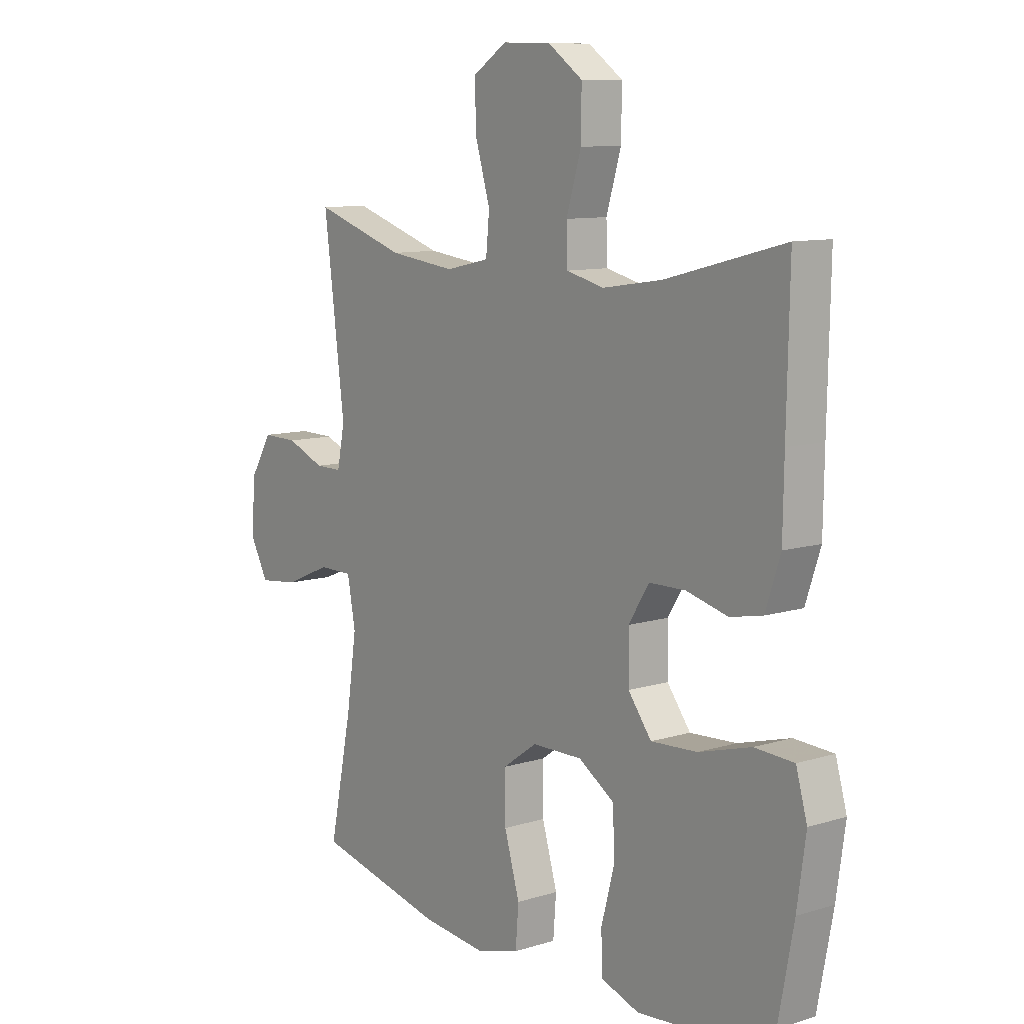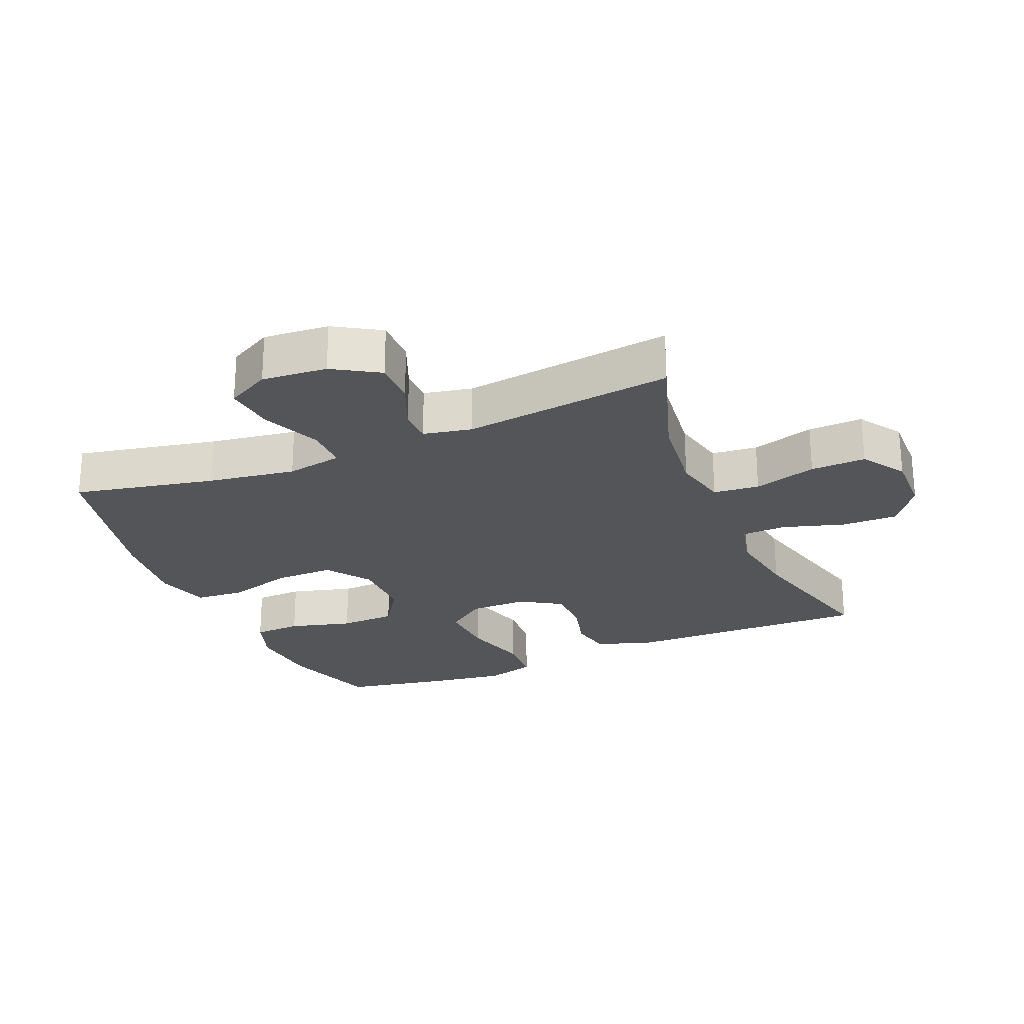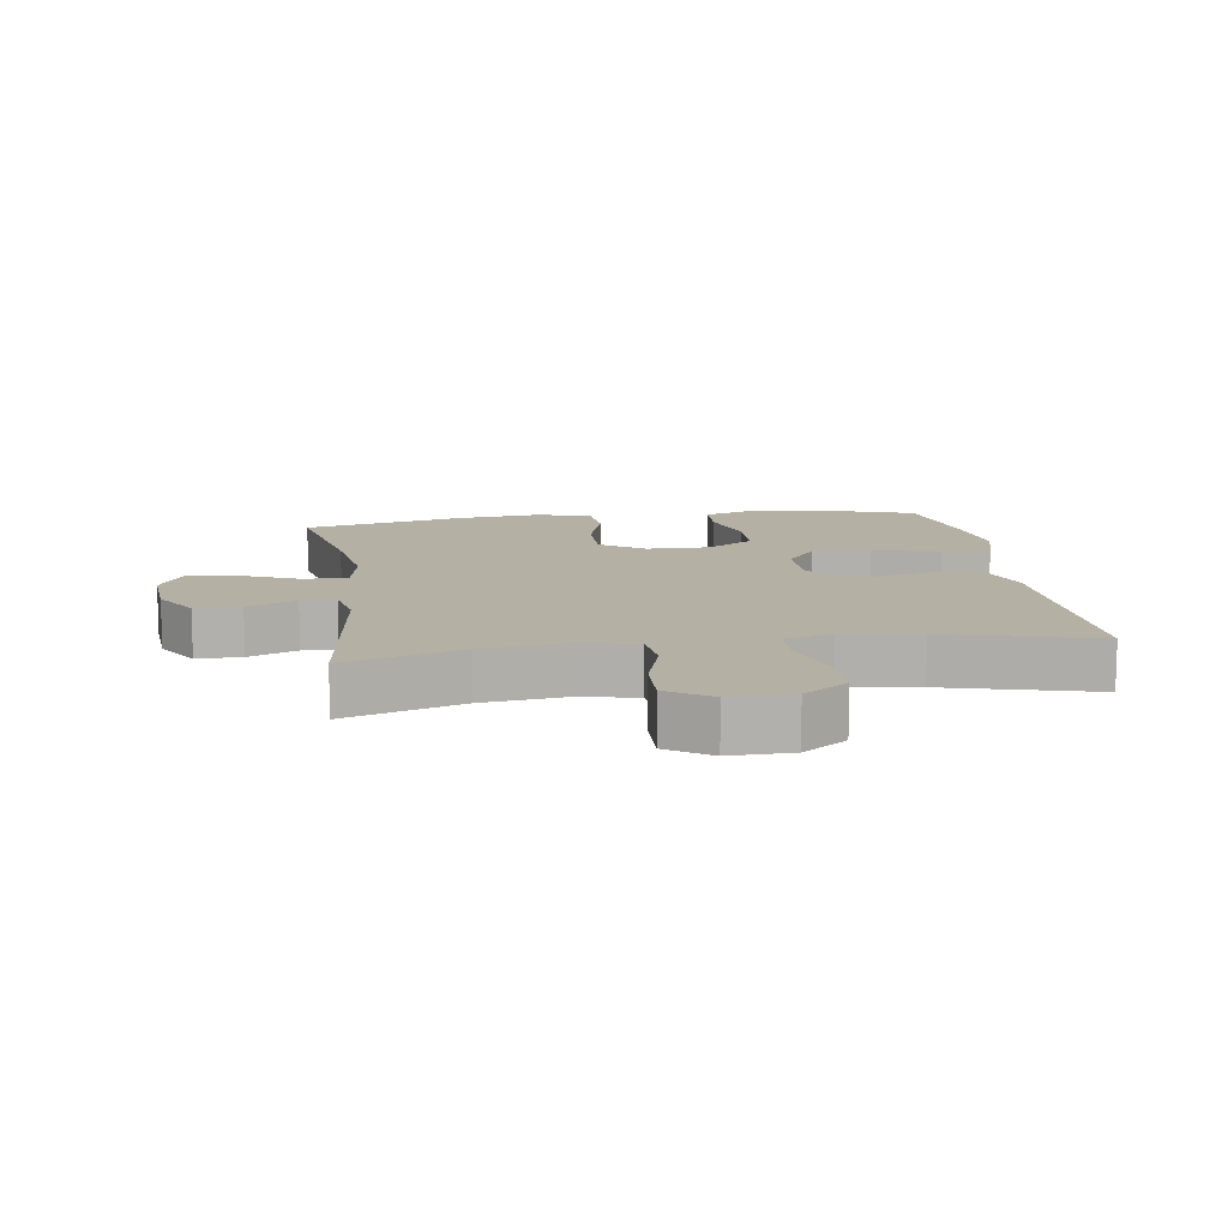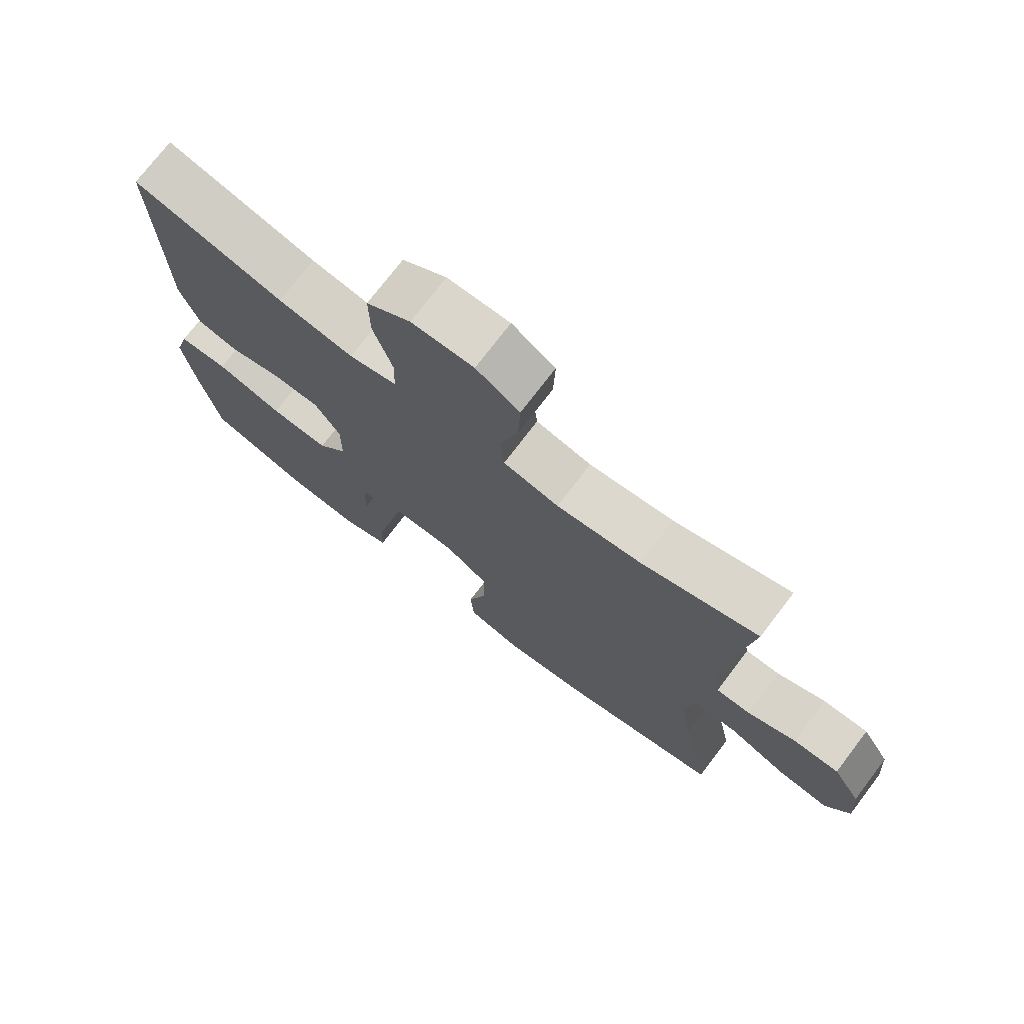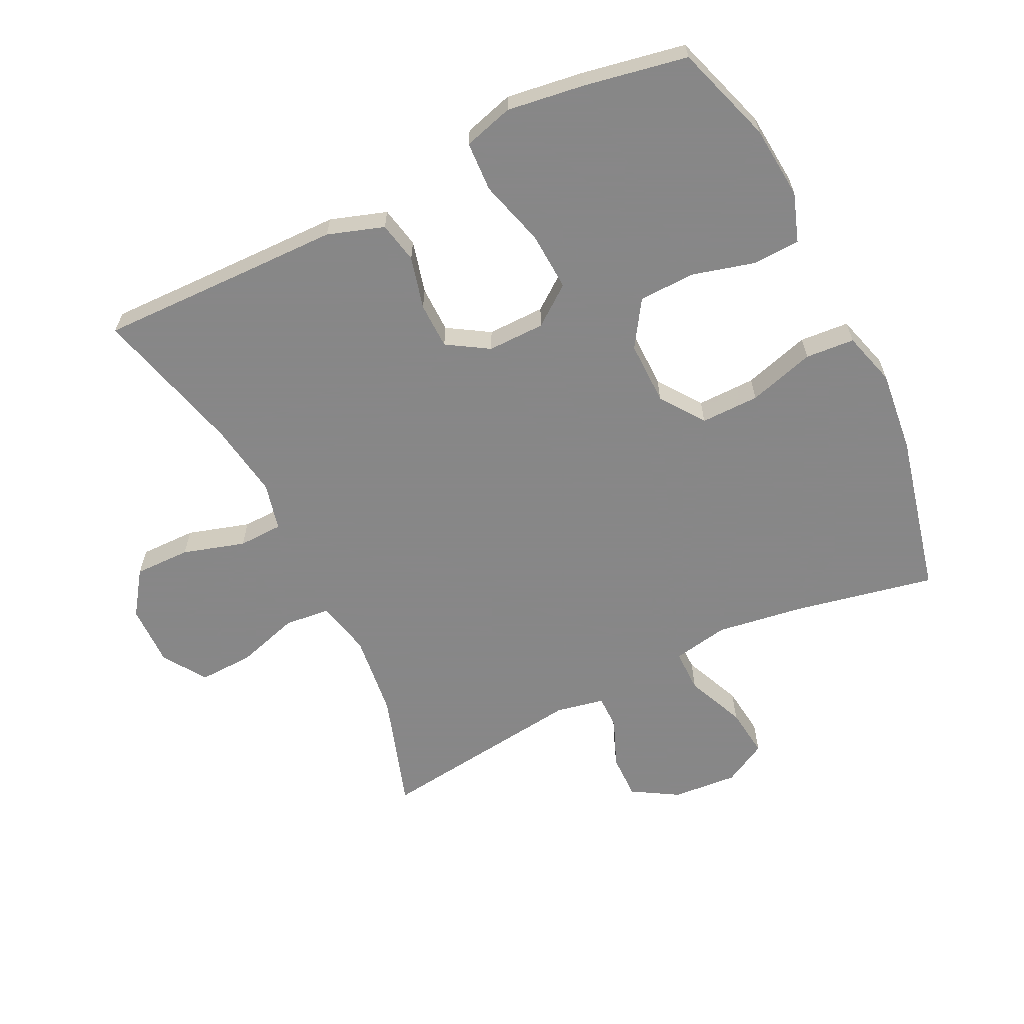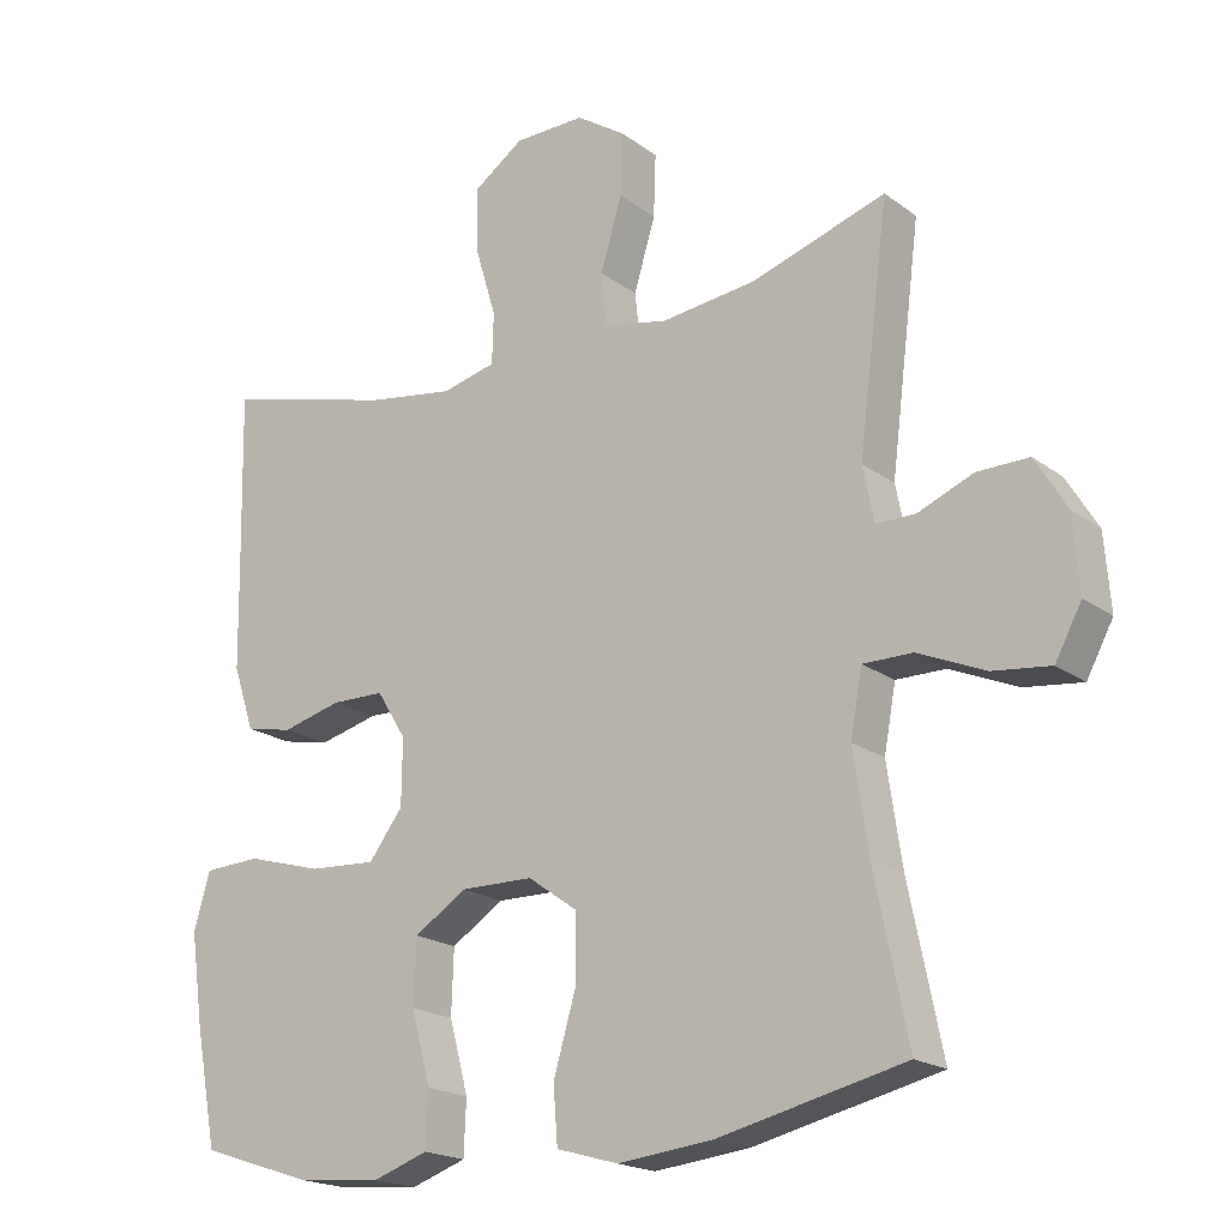
<metadata>
{"format":"obj","ext":"obj","renderer":"f3d","projection":"perspective","resolution":1024,"background":"white","views":[{"elev":10.0,"azim":51.7,"up":"+Z"},{"elev":-24.6,"azim":-67.1,"up":"+Y"},{"elev":11.6,"azim":-8.3,"up":"+Y"},{"elev":74.2,"azim":-142.7,"up":"+Z"},{"elev":-62.6,"azim":116.2,"up":"+Y"},{"elev":-19.2,"azim":-143.5,"up":"+Z"}]}
</metadata>
<code>
v -0.5 0.07 -0.5
v -0.455 0.07 -0.281
v -0.435 0.07 -0.146
v -0.451 0.07 -0.059
v -0.518 0.07 -0.059
v -0.609 0.07 -0.098
v -0.687 0.07 -0.107
v -0.723 0.07 -0.04
v -0.715 0.07 0.061
v -0.672 0.07 0.132
v -0.602 0.07 0.131
v -0.527 0.07 0.1
v -0.474 0.07 0.1
v -0.459 0.07 0.175
v -0.5 0.07 0.5
v -0.319 0.07 0.441
v -0.188 0.07 0.425
v -0.102 0.07 0.444
v -0.095 0.07 0.515
v -0.124 0.07 0.612
v -0.127 0.07 0.697
v -0.06 0.07 0.741
v 0.036 0.07 0.739
v 0.104 0.07 0.691
v 0.103 0.07 0.604
v 0.074 0.07 0.508
v 0.076 0.07 0.439
v 0.15 0.07 0.421
v 0.267 0.07 0.439
v 0.5 0.07 0.5
v 0.495 0.07 0.249
v 0.493 0.07 0.12
v 0.464 0.07 0.033
v 0.4 0.07 0.02
v 0.319 0.07 0.041
v 0.247 0.07 0.04
v 0.207 0.07 -0.024
v 0.208 0.07 -0.113
v 0.254 0.07 -0.174
v 0.345 0.07 -0.169
v 0.448 0.07 -0.14
v 0.525 0.07 -0.144
v 0.547 0.07 -0.221
v 0.53 0.07 -0.341
v 0.5 0.07 -0.5
v 0.347 0.07 -0.55
v 0.233 0.07 -0.56
v 0.158 0.07 -0.534
v 0.155 0.07 -0.46
v 0.181 0.07 -0.363
v 0.178 0.07 -0.276
v 0.107 0.07 -0.23
v 0.008 0.07 -0.231
v -0.06 0.07 -0.279
v -0.059 0.07 -0.37
v -0.029 0.07 -0.473
v -0.035 0.07 -0.549
v -0.119 0.07 -0.573
v -0.247 0.07 -0.559
v -0.5 0 -0.5
v -0.455 0 -0.281
v -0.435 0 -0.146
v -0.451 0 -0.059
v -0.518 0 -0.059
v -0.609 0 -0.098
v -0.687 0 -0.107
v -0.723 0 -0.04
v -0.715 0 0.061
v -0.672 0 0.132
v -0.602 0 0.131
v -0.527 0 0.1
v -0.474 0 0.1
v -0.459 0 0.175
v -0.5 0 0.5
v -0.319 0 0.441
v -0.188 0 0.425
v -0.102 0 0.444
v -0.095 0 0.515
v -0.124 0 0.612
v -0.127 0 0.697
v -0.06 0 0.741
v 0.036 0 0.739
v 0.104 0 0.691
v 0.103 0 0.604
v 0.074 0 0.508
v 0.076 0 0.439
v 0.15 0 0.421
v 0.267 0 0.439
v 0.5 0 0.5
v 0.495 0 0.249
v 0.493 0 0.12
v 0.464 0 0.033
v 0.4 0 0.02
v 0.319 0 0.041
v 0.247 0 0.04
v 0.207 0 -0.024
v 0.208 0 -0.113
v 0.254 0 -0.174
v 0.345 0 -0.169
v 0.448 0 -0.14
v 0.525 0 -0.144
v 0.547 0 -0.221
v 0.53 0 -0.341
v 0.5 0 -0.5
v 0.347 0 -0.55
v 0.233 0 -0.56
v 0.158 0 -0.534
v 0.155 0 -0.46
v 0.181 0 -0.363
v 0.178 0 -0.276
v 0.107 0 -0.23
v 0.008 0 -0.231
v -0.06 0 -0.279
v -0.059 0 -0.37
v -0.029 0 -0.473
v -0.035 0 -0.549
v -0.119 0 -0.573
v -0.247 0 -0.559
f 59 1 2
f 58 59 2
f 57 58 2
f 56 57 2
f 55 56 2
f 54 55 2 3
f 53 54 3 4
f 52 53 4
f 48 49 50
f 47 48 50
f 46 47 50
f 45 46 50
f 44 45 50
f 43 44 50
f 42 43 50
f 41 42 50
f 40 41 50
f 39 40 50 51
f 38 39 51 52
f 33 34 35
f 32 33 35
f 31 32 35
f 31 35 36
f 30 31 36
f 29 30 36
f 28 29 36 37
f 24 25 26
f 23 24 26
f 22 23 26
f 21 22 26
f 20 21 26
f 19 20 26
f 18 19 26 27
f 38 52 4
f 37 38 4
f 28 37 4
f 27 28 4
f 18 27 4
f 17 18 4
f 10 11 12
f 9 10 12
f 8 9 12
f 7 8 12
f 6 7 12
f 5 6 12
f 5 12 13
f 4 5 13
f 17 4 13
f 16 17 13
f 14 15 16
f 13 14 16
f 61 60 118
f 61 118 117
f 61 117 116
f 61 116 115
f 61 115 114
f 62 61 114 113
f 63 62 113 112
f 63 112 111
f 109 108 107
f 109 107 106
f 109 106 105
f 109 105 104
f 109 104 103
f 109 103 102
f 109 102 101
f 109 101 100
f 109 100 99
f 110 109 99 98
f 111 110 98 97
f 94 93 92
f 94 92 91
f 94 91 90
f 95 94 90
f 95 90 89
f 95 89 88
f 96 95 88 87
f 85 84 83
f 85 83 82
f 85 82 81
f 85 81 80
f 85 80 79
f 85 79 78
f 86 85 78 77
f 63 111 97
f 63 97 96
f 63 96 87
f 63 87 86
f 63 86 77
f 63 77 76
f 71 70 69
f 71 69 68
f 71 68 67
f 71 67 66
f 71 66 65
f 71 65 64
f 72 71 64
f 72 64 63
f 72 63 76
f 72 76 75
f 75 74 73
f 75 73 72
f 1 60 61 2
f 2 61 62 3
f 3 62 63 4
f 4 63 64 5
f 5 64 65 6
f 6 65 66 7
f 7 66 67 8
f 8 67 68 9
f 9 68 69 10
f 10 69 70 11
f 11 70 71 12
f 12 71 72 13
f 13 72 73 14
f 14 73 74 15
f 15 74 75 16
f 16 75 76 17
f 17 76 77 18
f 18 77 78 19
f 19 78 79 20
f 20 79 80 21
f 21 80 81 22
f 22 81 82 23
f 23 82 83 24
f 24 83 84 25
f 25 84 85 26
f 26 85 86 27
f 27 86 87 28
f 28 87 88 29
f 29 88 89 30
f 30 89 90 31
f 31 90 91 32
f 32 91 92 33
f 33 92 93 34
f 34 93 94 35
f 35 94 95 36
f 36 95 96 37
f 37 96 97 38
f 38 97 98 39
f 39 98 99 40
f 40 99 100 41
f 41 100 101 42
f 42 101 102 43
f 43 102 103 44
f 44 103 104 45
f 45 104 105 46
f 46 105 106 47
f 47 106 107 48
f 48 107 108 49
f 49 108 109 50
f 50 109 110 51
f 51 110 111 52
f 52 111 112 53
f 53 112 113 54
f 54 113 114 55
f 55 114 115 56
f 56 115 116 57
f 57 116 117 58
f 58 117 118 59
f 59 118 60 1

</code>
